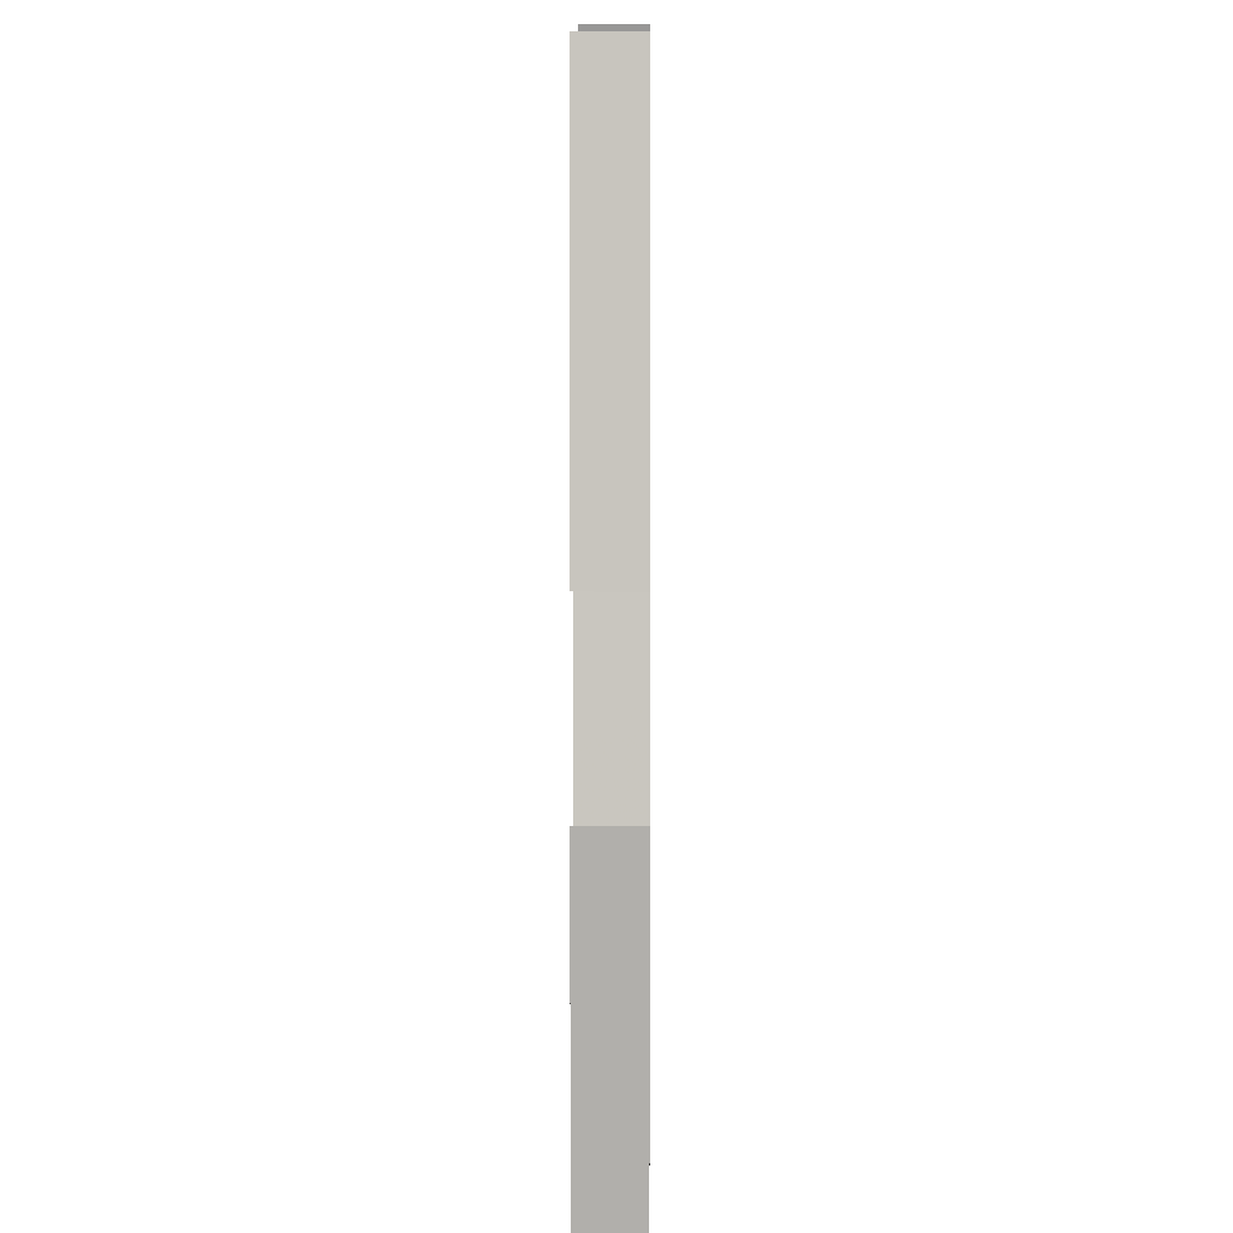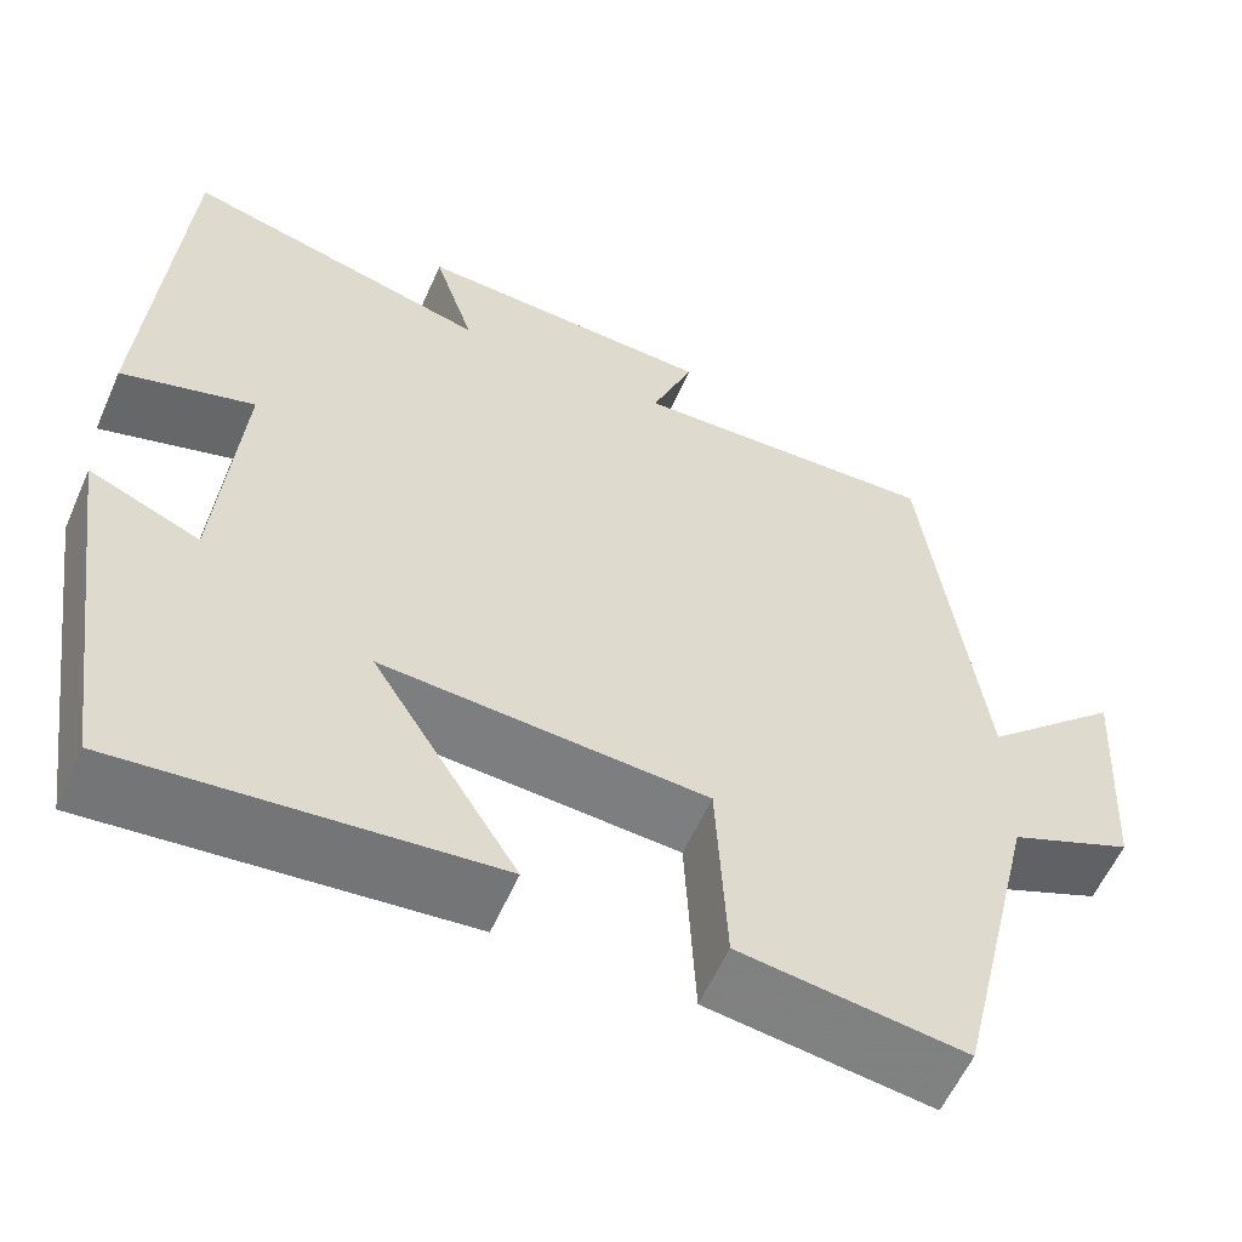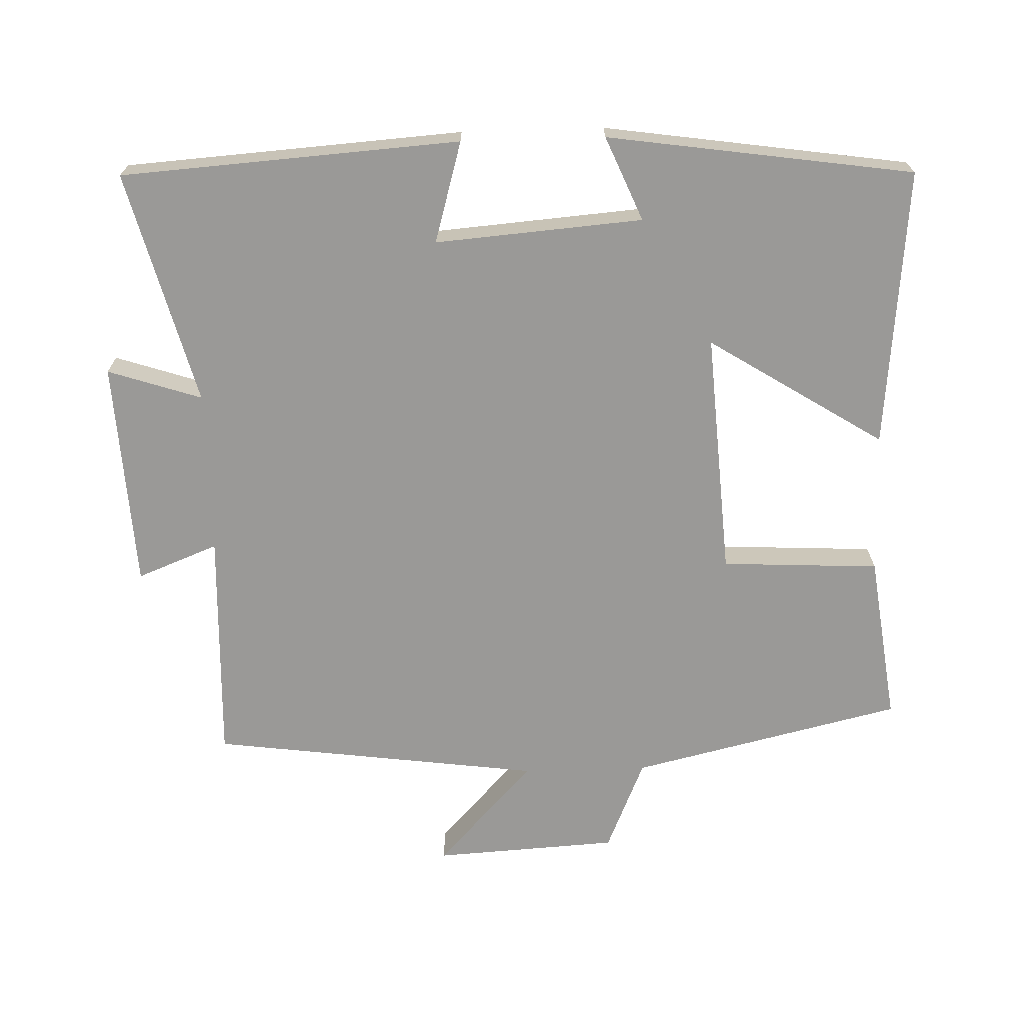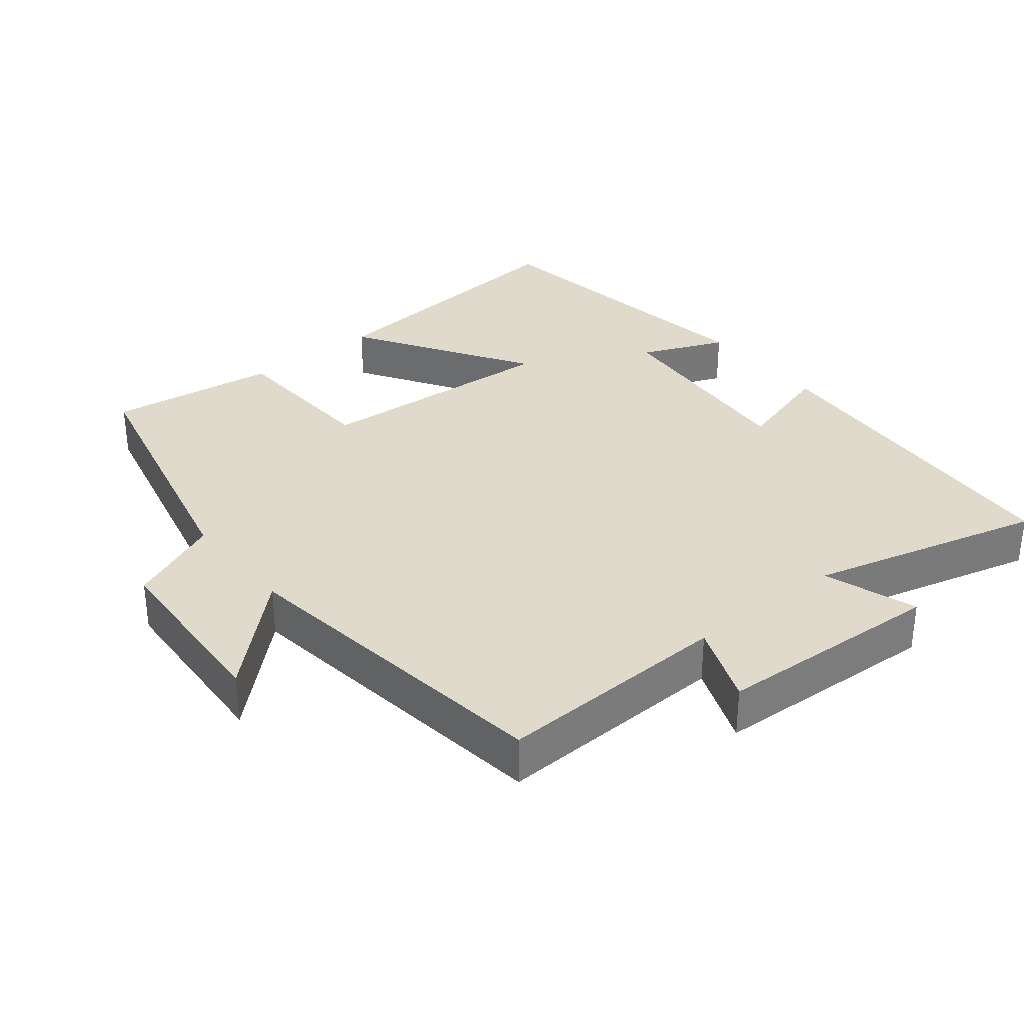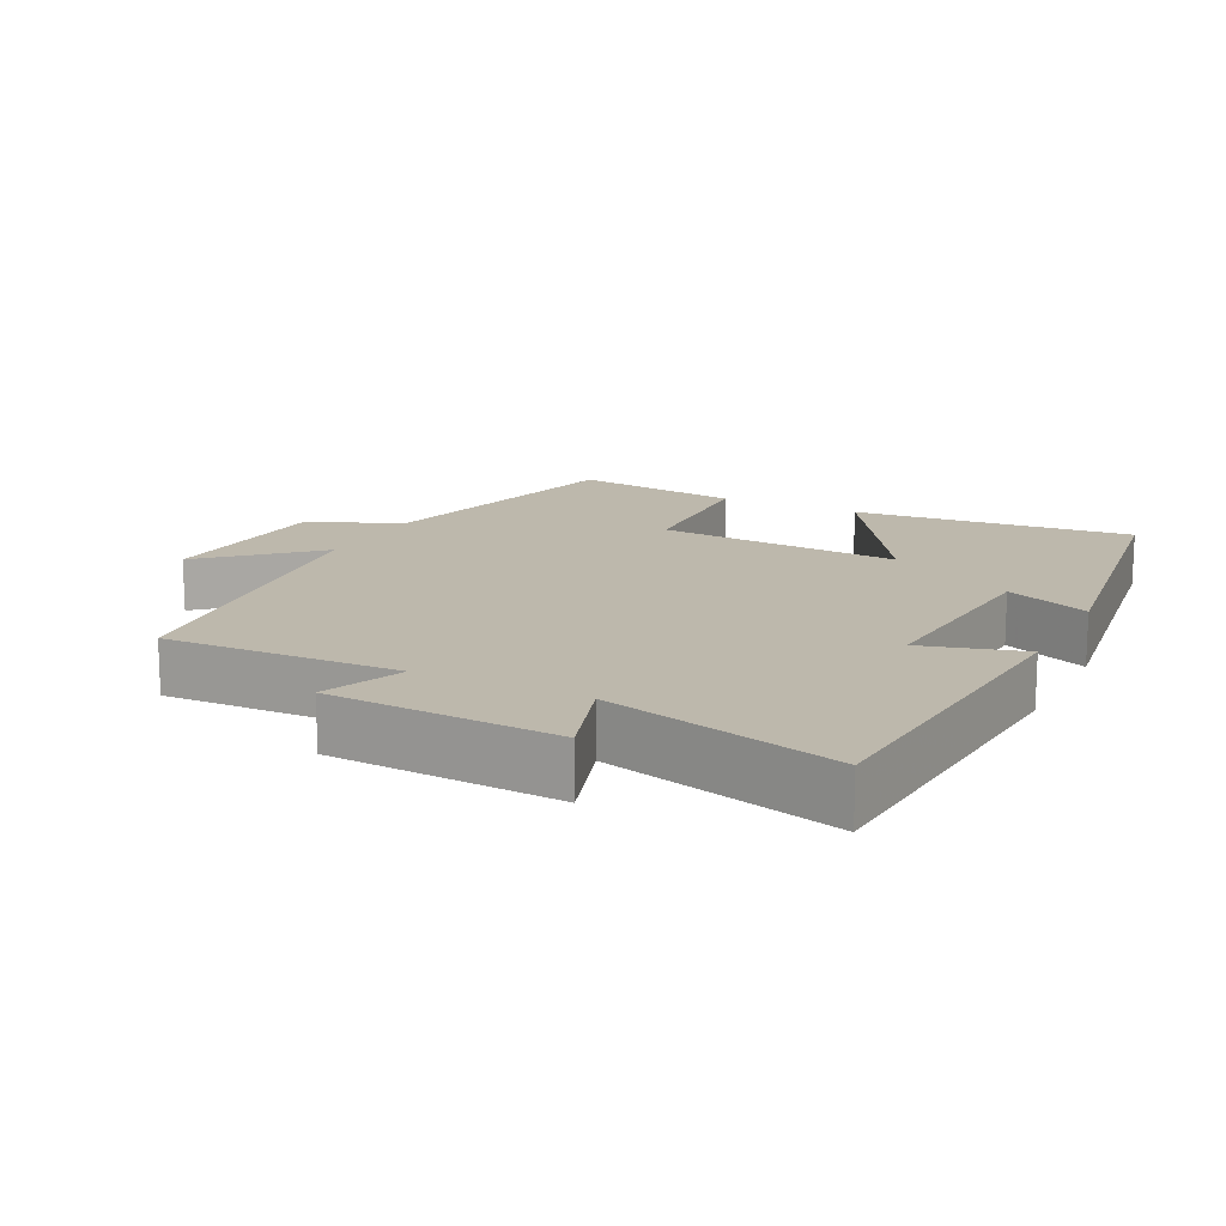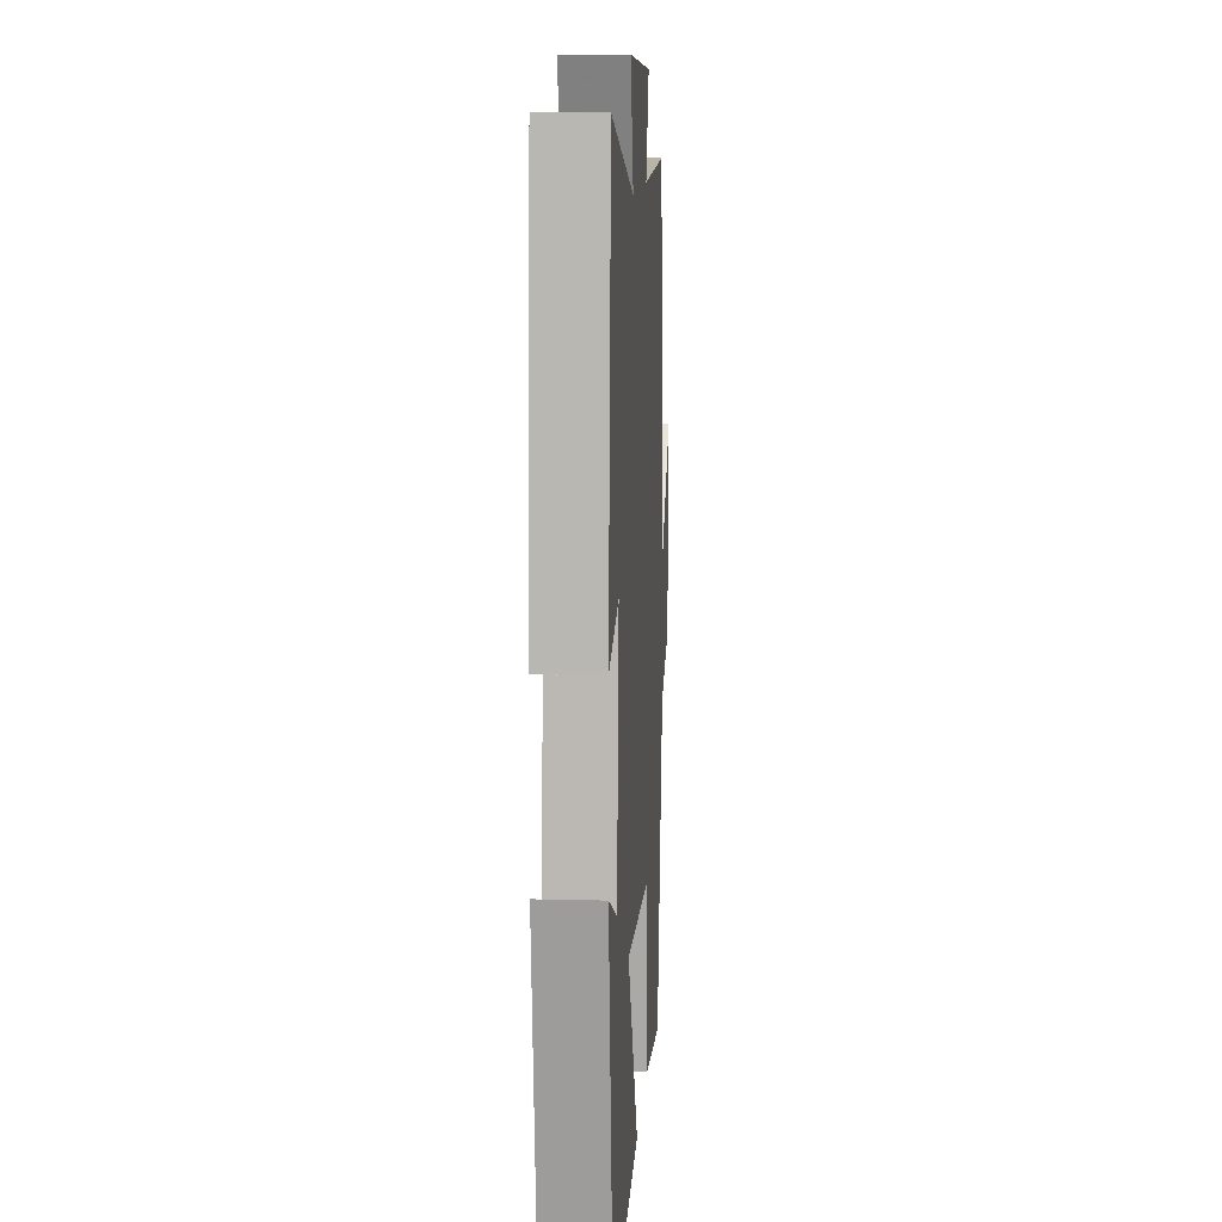
<metadata>
{"format":"obj","ext":"obj","renderer":"f3d","projection":"perspective","resolution":1024,"background":"white","views":[{"elev":3.4,"azim":90.6,"up":"+Z"},{"elev":-58.2,"azim":156.3,"up":"+Z"},{"elev":-68.9,"azim":91.7,"up":"+Y"},{"elev":33.0,"azim":-39.0,"up":"+Y"},{"elev":14.7,"azim":26.8,"up":"+Y"},{"elev":11.1,"azim":93.7,"up":"+Z"}]}
</metadata>
<code>
v 0.466 0.07 0.588
v 0.5 0.07 0.104
v 0.356 0.07 0.145
v 0.38 0.07 -0.151
v 0.5 0.07 -0.1
v 0.437 0.07 -0.537
v 0.038 0.07 -0.5
v 0.195 0.07 -0.25
v -0.155 0.07 -0.274
v -0.166 0.07 -0.5
v -0.408 0.07 -0.533
v -0.5 0.07 -0.145
v -0.633 0.07 -0.089
v -0.649 0.07 0.175
v -0.5 0.07 0.037
v -0.438 0.07 0.511
v -0.103 0.07 0.5
v -0.149 0.07 0.616
v 0.177 0.07 0.634
v 0.133 0.07 0.5
v 0.466 0 0.588
v 0.5 0 0.104
v 0.356 0 0.145
v 0.38 0 -0.151
v 0.5 0 -0.1
v 0.437 0 -0.537
v 0.038 0 -0.5
v 0.195 0 -0.25
v -0.155 0 -0.274
v -0.166 0 -0.5
v -0.408 0 -0.533
v -0.5 0 -0.145
v -0.633 0 -0.089
v -0.649 0 0.175
v -0.5 0 0.037
v -0.438 0 0.511
v -0.103 0 0.5
v -0.149 0 0.616
v 0.177 0 0.634
v 0.133 0 0.5
f 17 18 19 20
f 15 16 17
f 15 17 20
f 12 13 14 15
f 9 10 11 12
f 8 9 12 15
f 5 6 7 8
f 4 5 8
f 3 4 8 15
f 20 1 2 3
f 3 15 20
f 40 39 38 37
f 37 36 35
f 40 37 35
f 35 34 33 32
f 32 31 30 29
f 35 32 29 28
f 28 27 26 25
f 28 25 24
f 35 28 24 23
f 23 22 21 40
f 40 35 23
f 1 21 22 2
f 2 22 23 3
f 3 23 24 4
f 4 24 25 5
f 5 25 26 6
f 6 26 27 7
f 7 27 28 8
f 8 28 29 9
f 9 29 30 10
f 10 30 31 11
f 11 31 32 12
f 12 32 33 13
f 13 33 34 14
f 14 34 35 15
f 15 35 36 16
f 16 36 37 17
f 17 37 38 18
f 18 38 39 19
f 19 39 40 20
f 20 40 21 1

</code>
